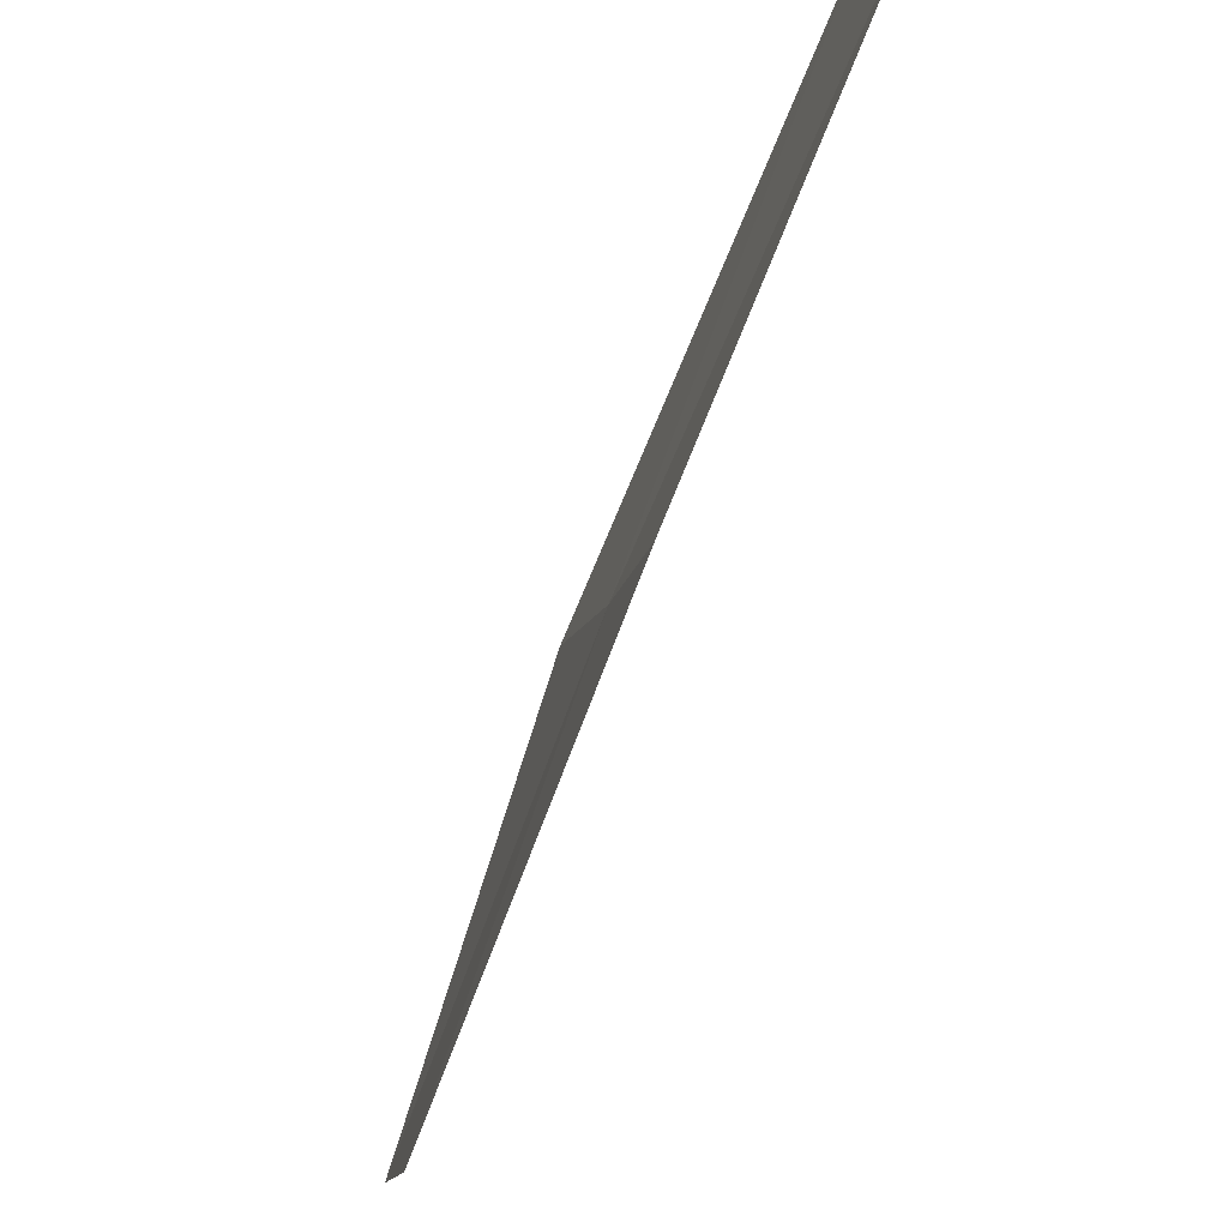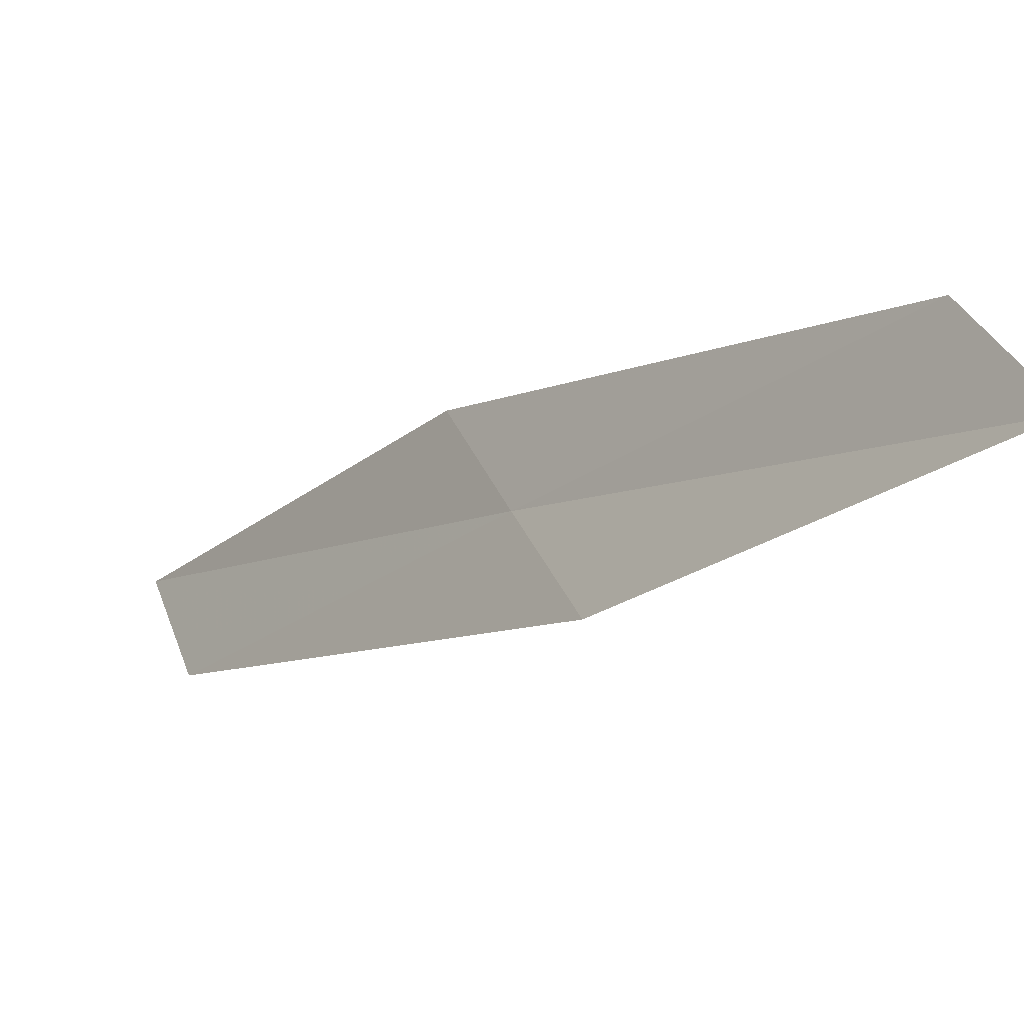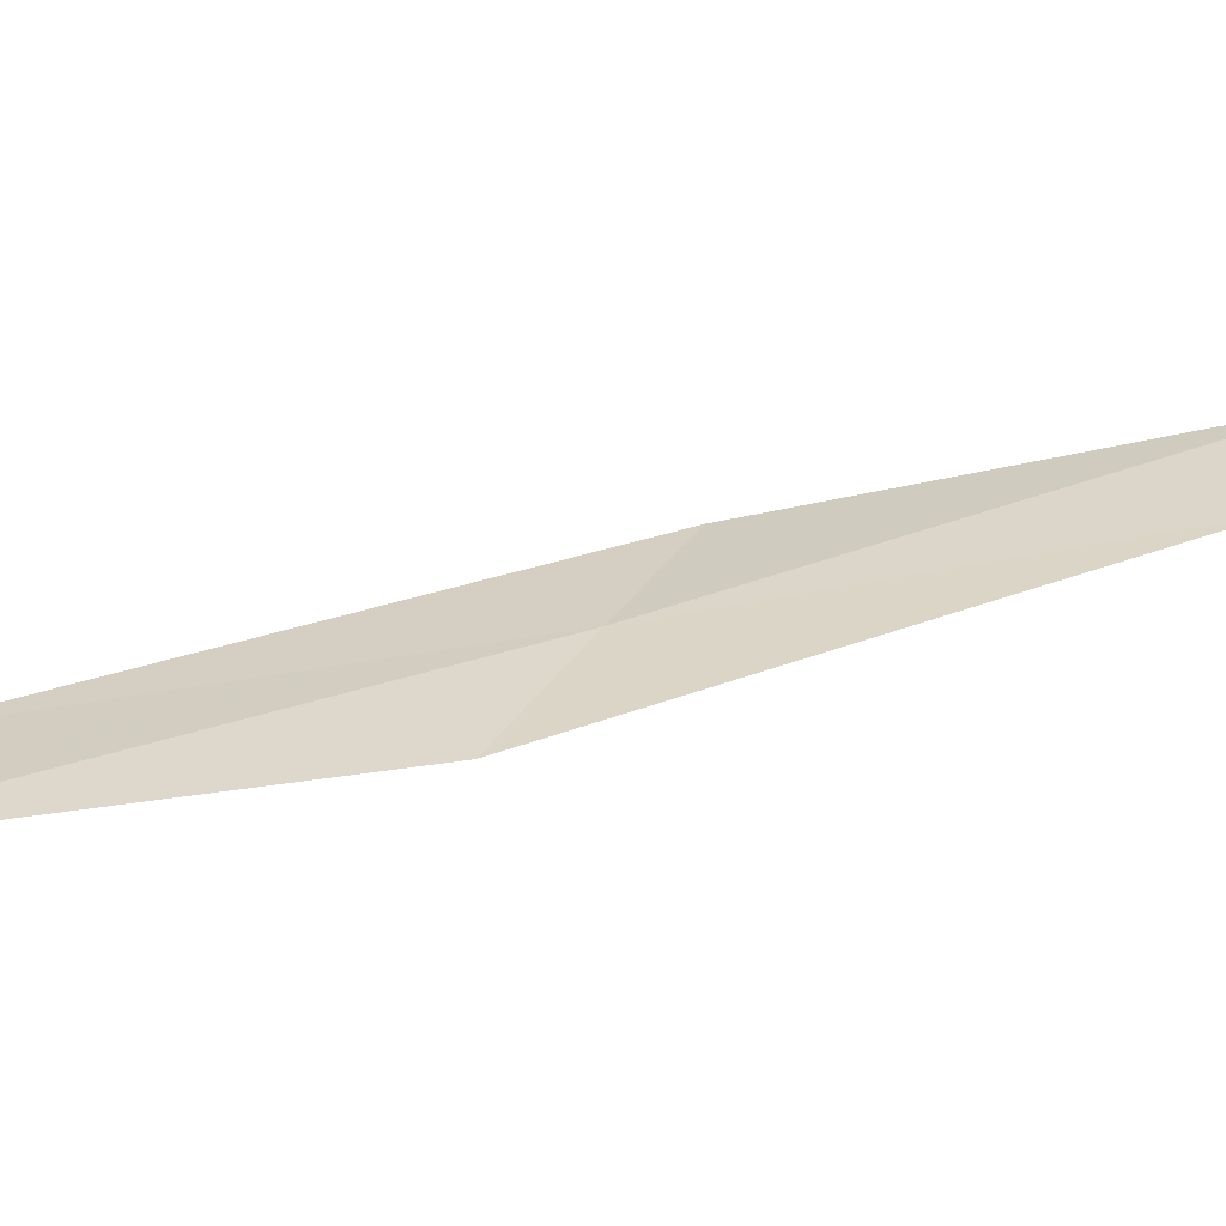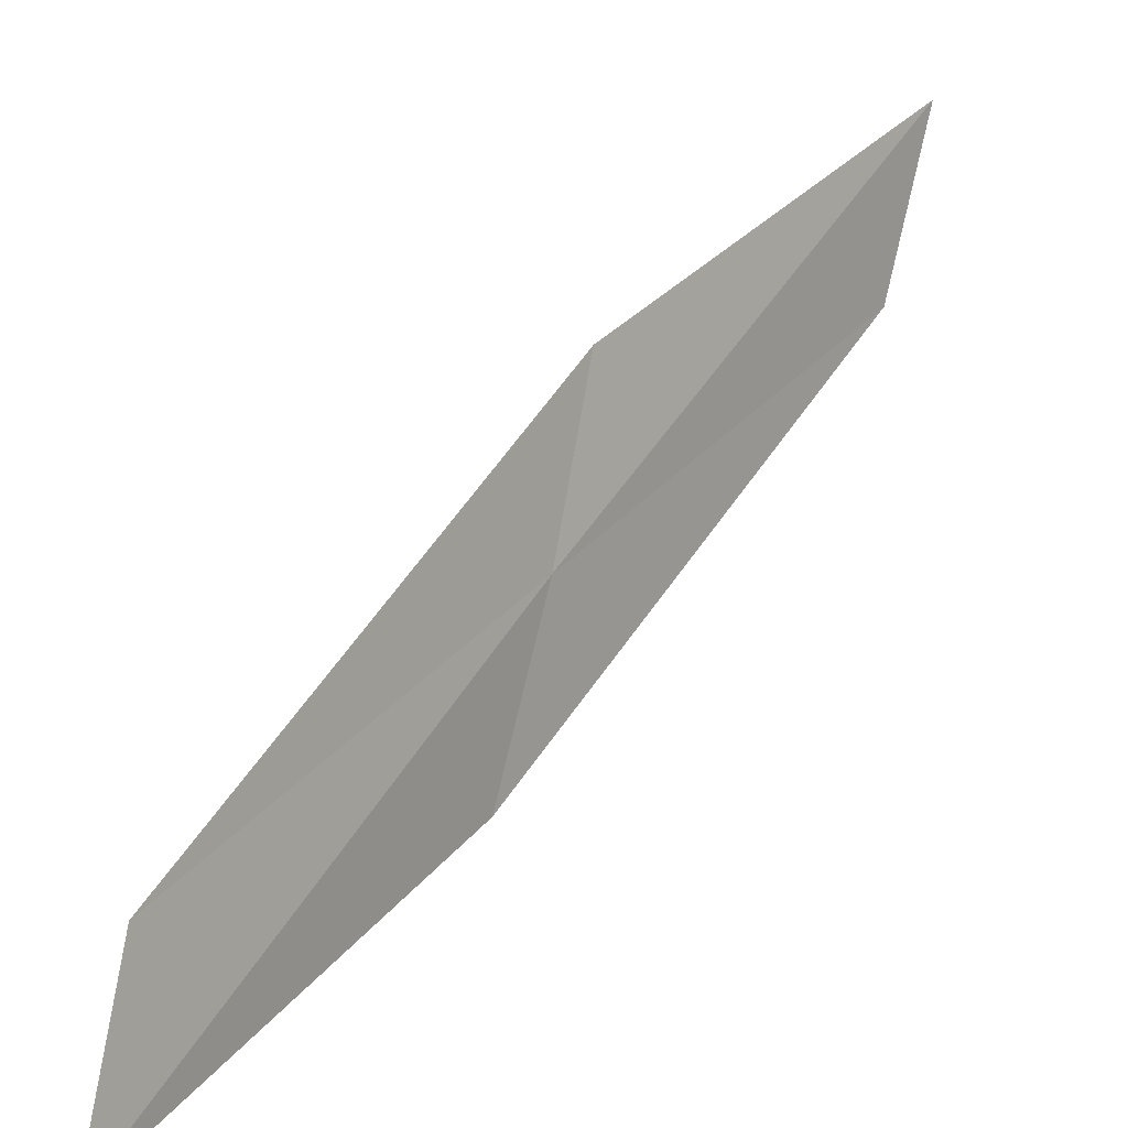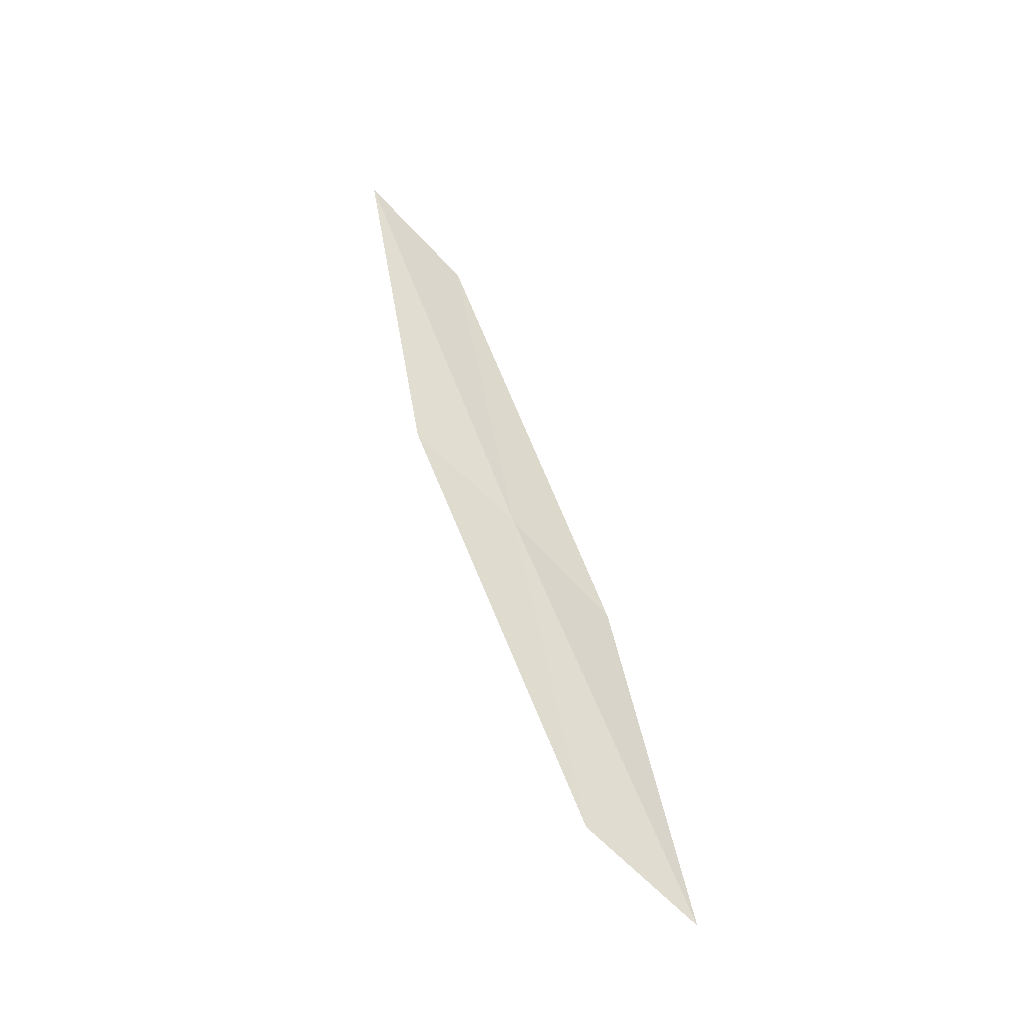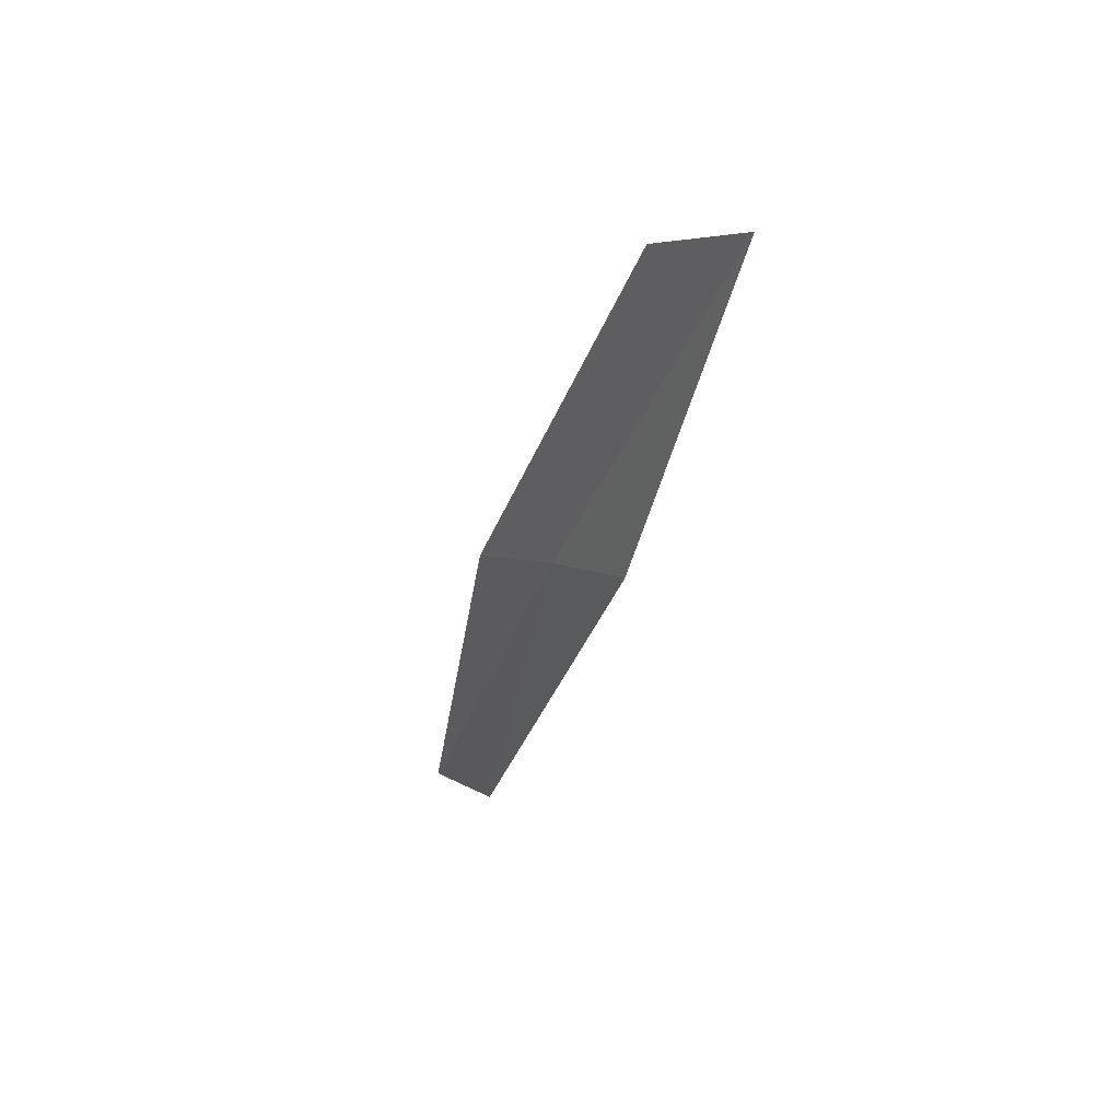
<metadata>
{"format":"obj","ext":"obj","renderer":"f3d","projection":"perspective","resolution":1024,"background":"white","views":[{"elev":-78.0,"azim":158.0,"up":"+Y"},{"elev":-42.2,"azim":137.6,"up":"+Y"},{"elev":-58.8,"azim":-92.1,"up":"+Y"},{"elev":14.1,"azim":-148.2,"up":"+Y"},{"elev":-52.5,"azim":-128.4,"up":"+Z"},{"elev":34.8,"azim":144.5,"up":"+Z"}]}
</metadata>
<code>
v 23 30.04 23.92
v 23.1 29.46 21.74
v 23.05 28.72 21.4
v 23.01 29.28 23.54
v 23.04 30.78 24.25
v 22.84 31.42 26.48
v 22.86 30.65 26.13
f 1 2 3
f 1 3 4
f 1 5 2
f 1 6 5
f 1 7 6
f 1 4 7

</code>
